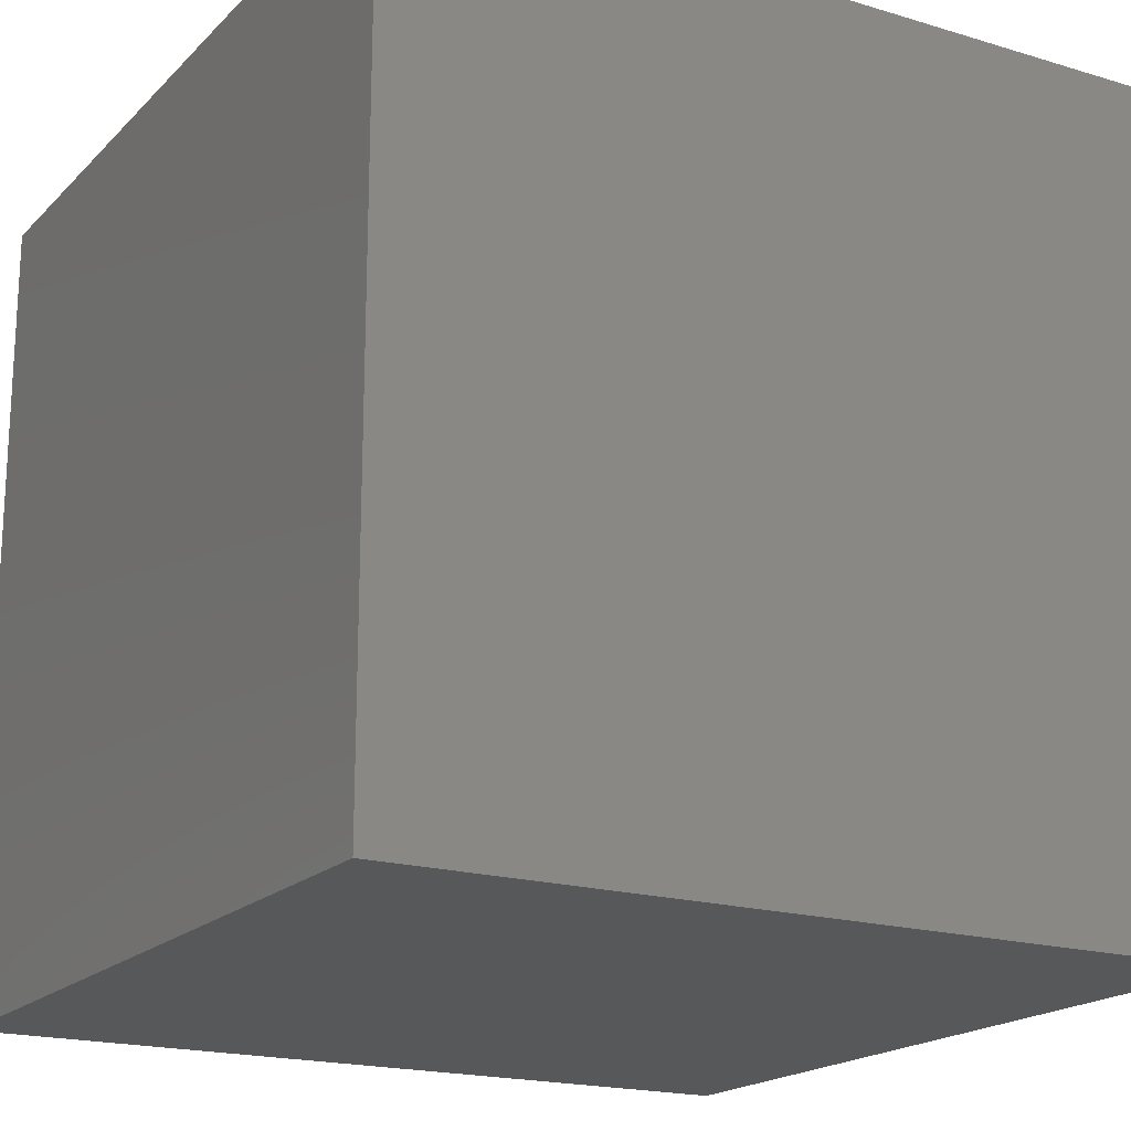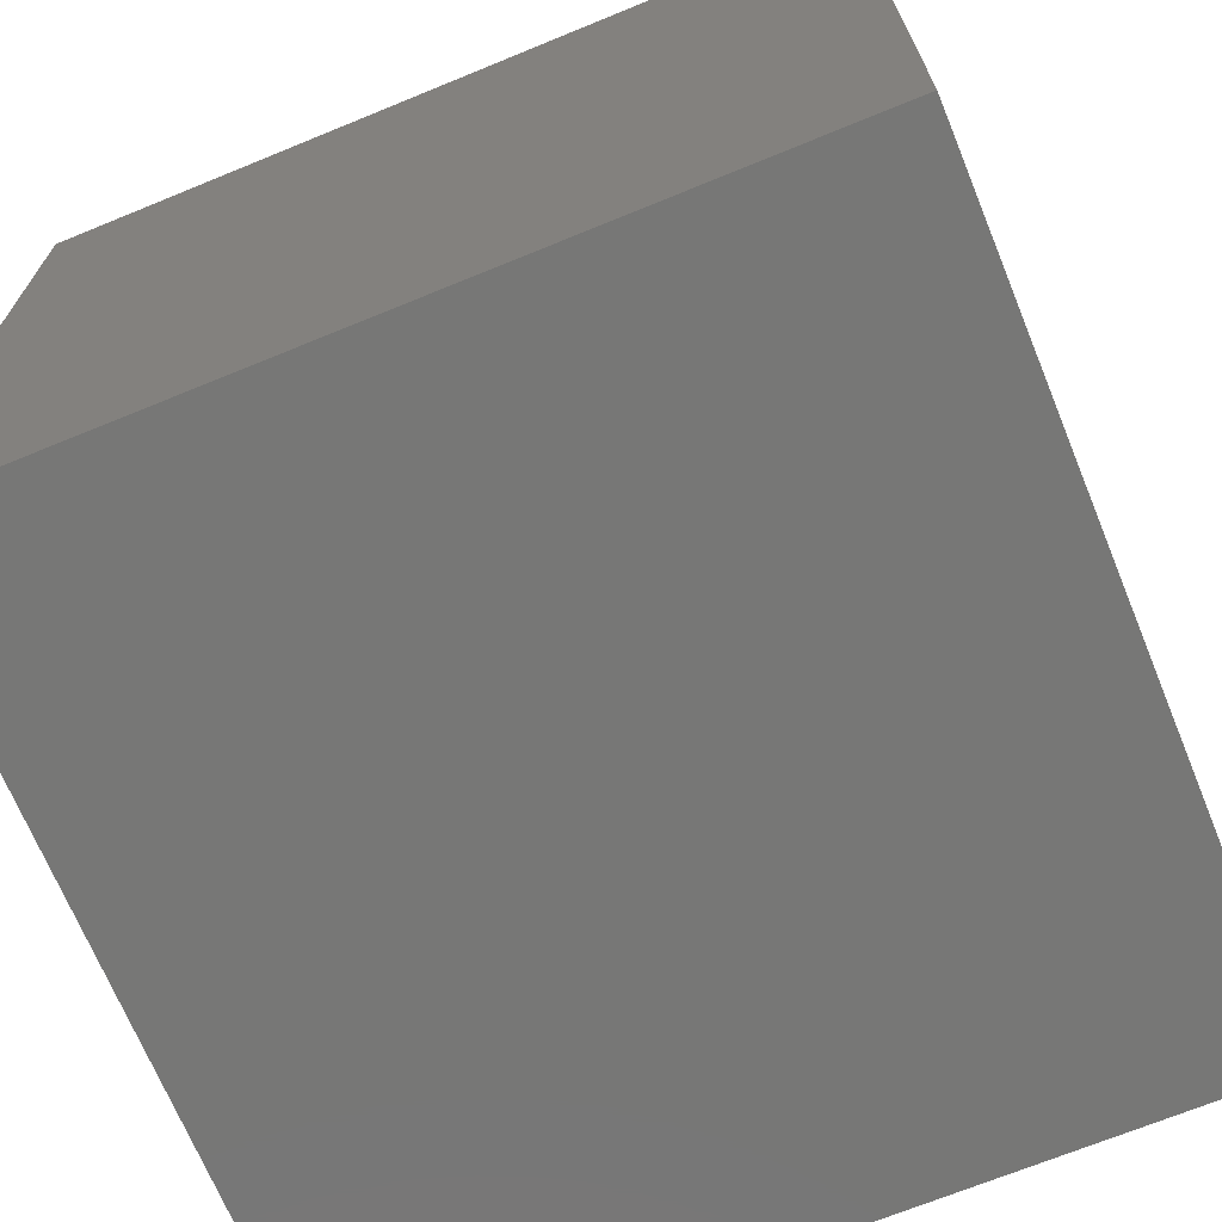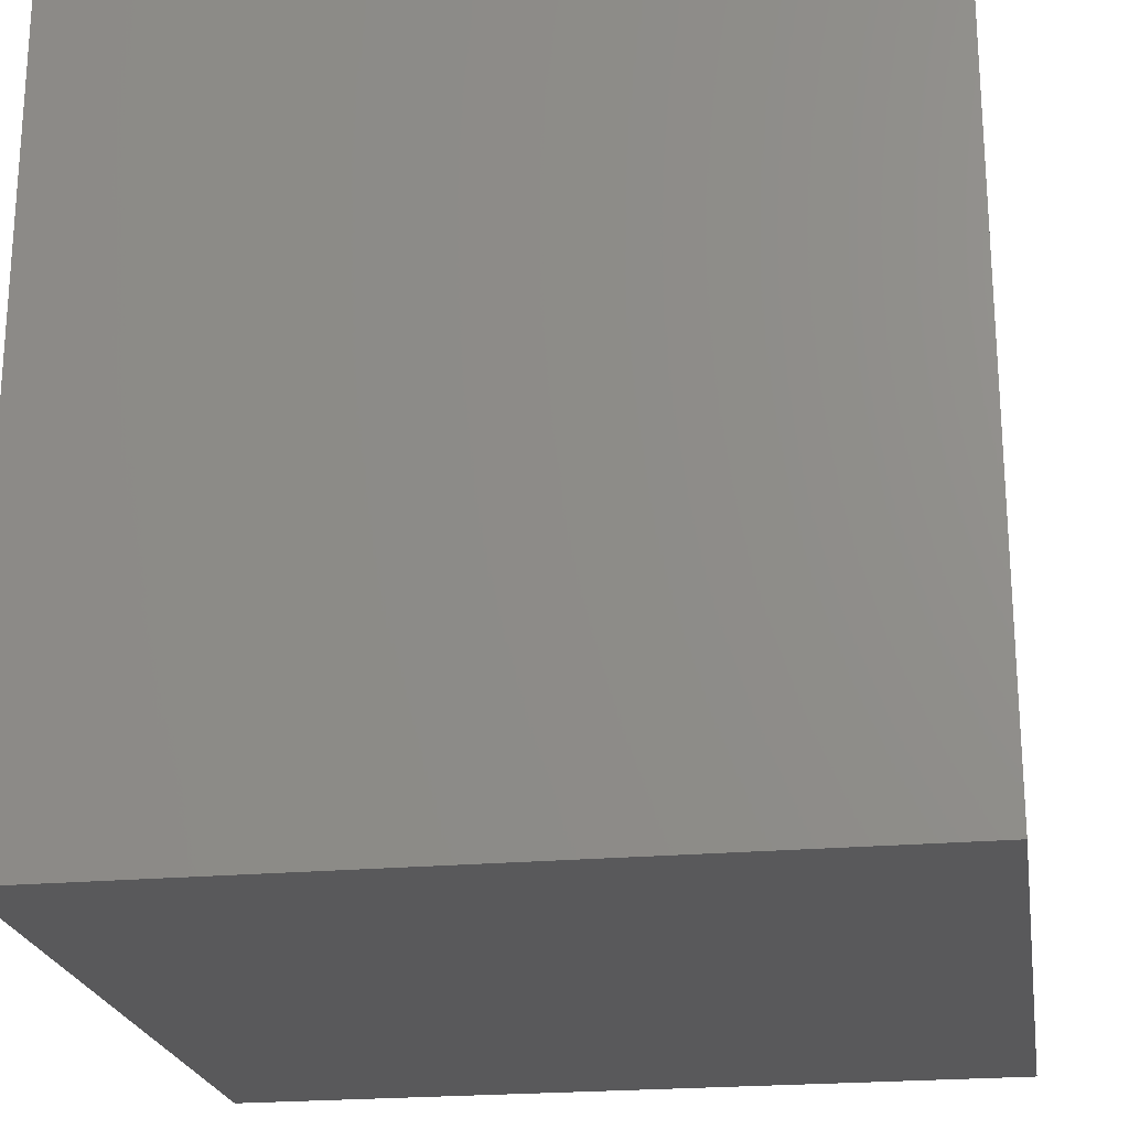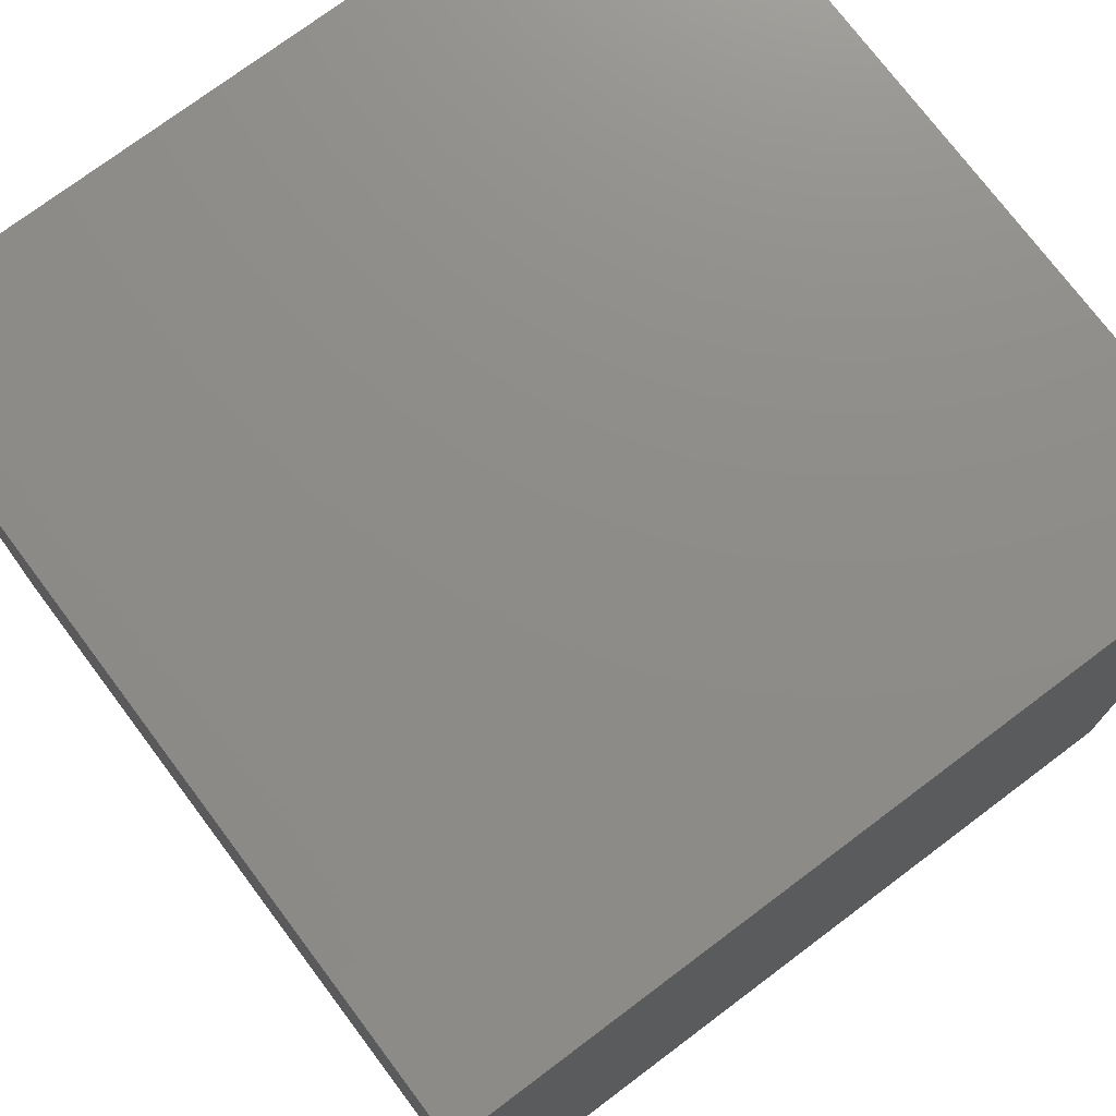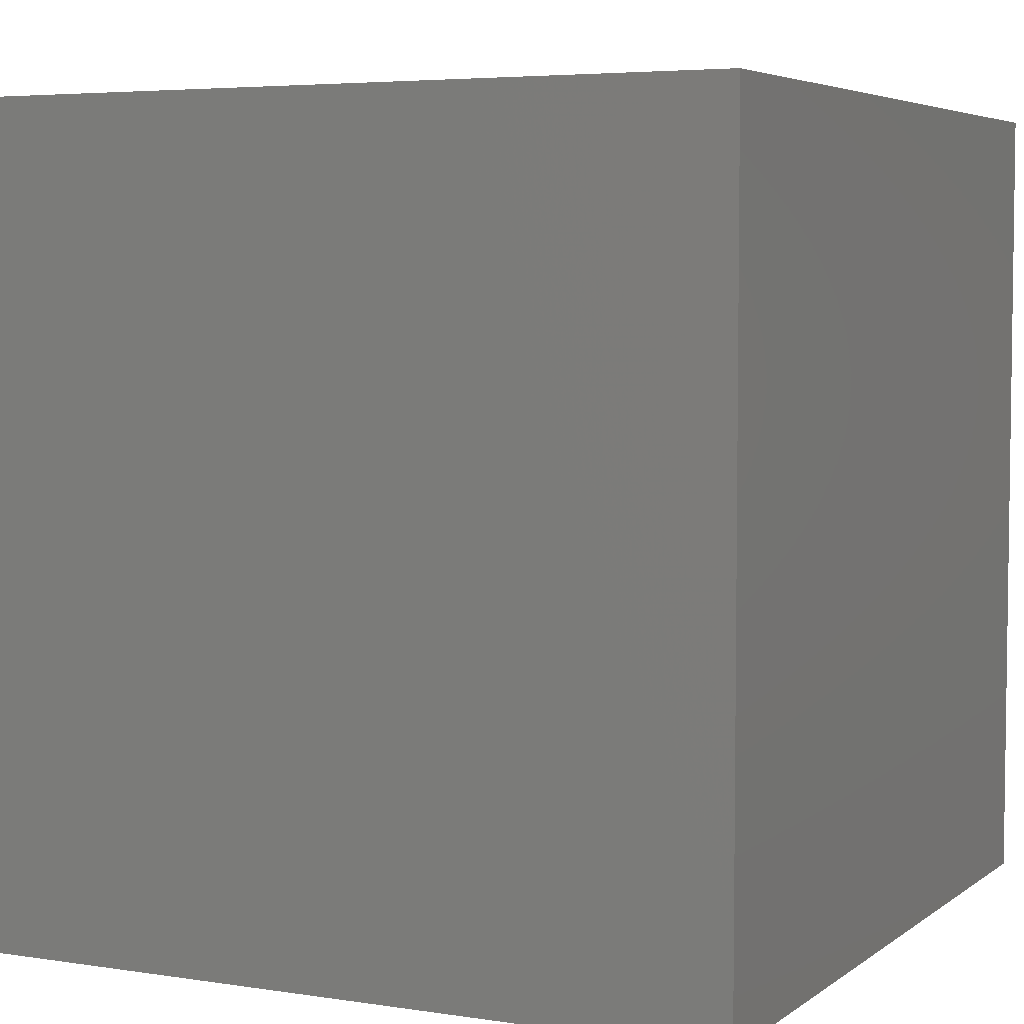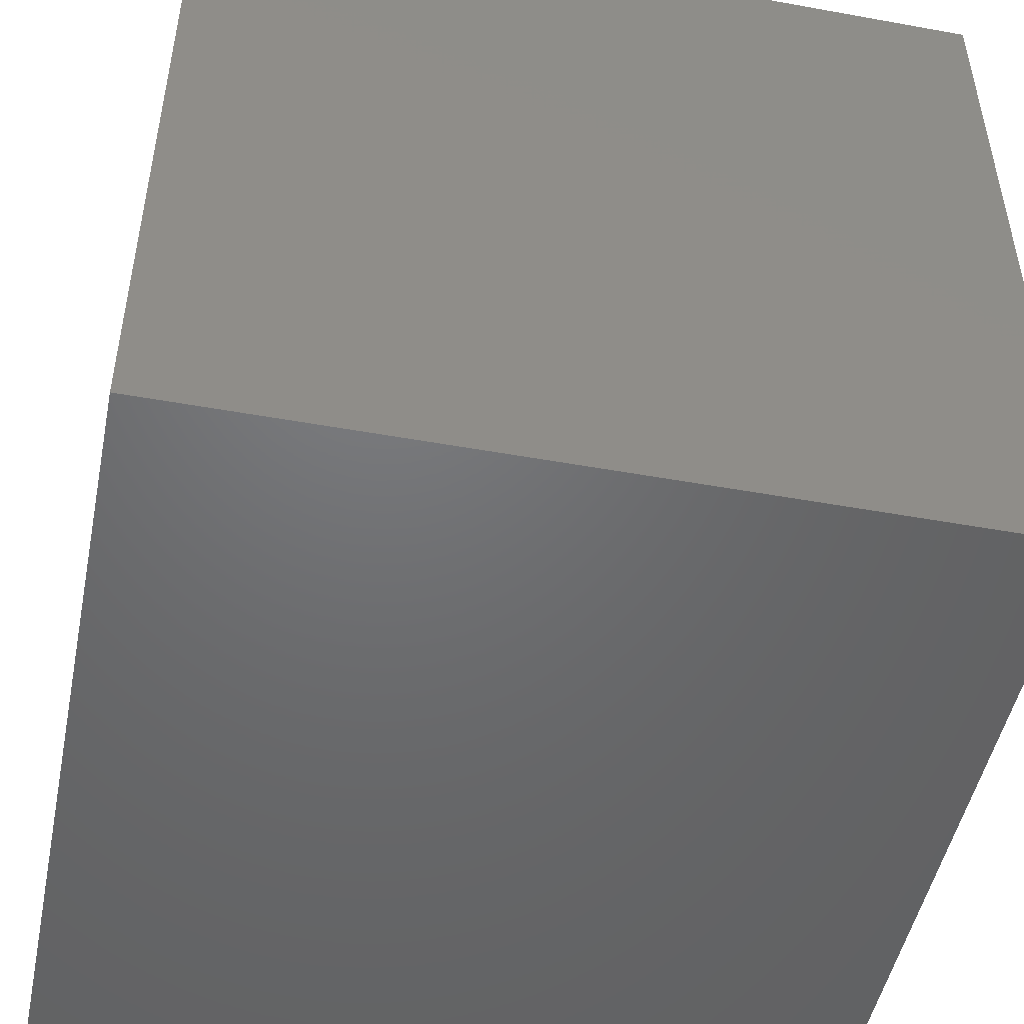
<metadata>
{"format":"stl","ext":"stl","renderer":"f3d","projection":"perspective","resolution":1024,"background":"white","views":[{"elev":-18.8,"azim":60.1,"up":"+Z"},{"elev":-69.5,"azim":-67.7,"up":"+Y"},{"elev":-22.2,"azim":-81.0,"up":"+Z"},{"elev":74.7,"azim":143.1,"up":"+Y"},{"elev":4.9,"azim":-153.7,"up":"+Z"},{"elev":-49.0,"azim":168.6,"up":"+Z"}]}
</metadata>
<code>
# stl→obj: 8 verts, 12 faces
v -5 1 9
v -6 1 9
v -5 0 9
v -6 0 9
v -5 0 8
v -6 0 8
v -5 1 8
v -6 1 8
f 1 2 3
f 3 2 4
f 5 6 7
f 7 6 8
f 4 6 3
f 3 6 5
f 2 8 4
f 4 8 6
f 1 7 2
f 2 7 8
f 3 5 1
f 1 5 7

</code>
